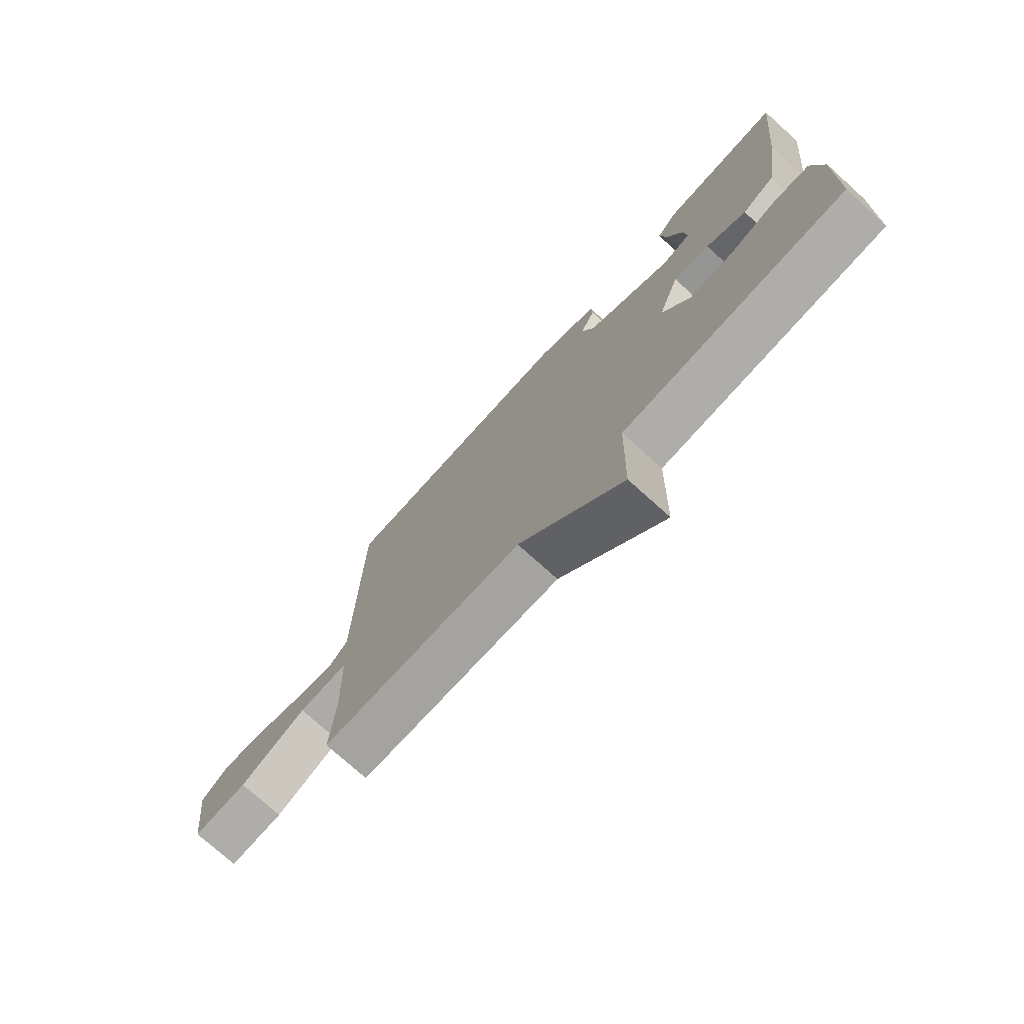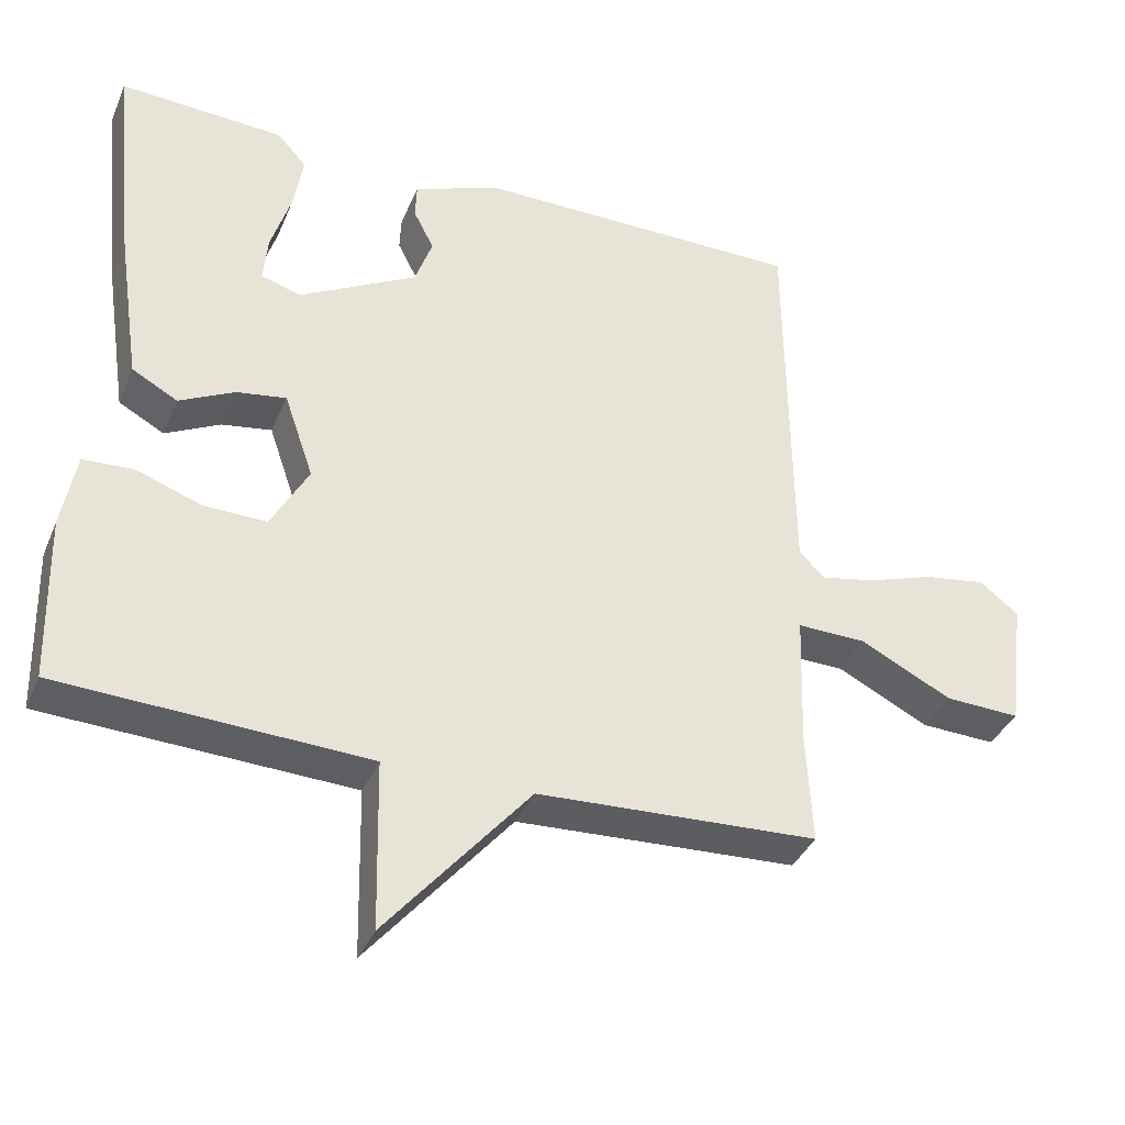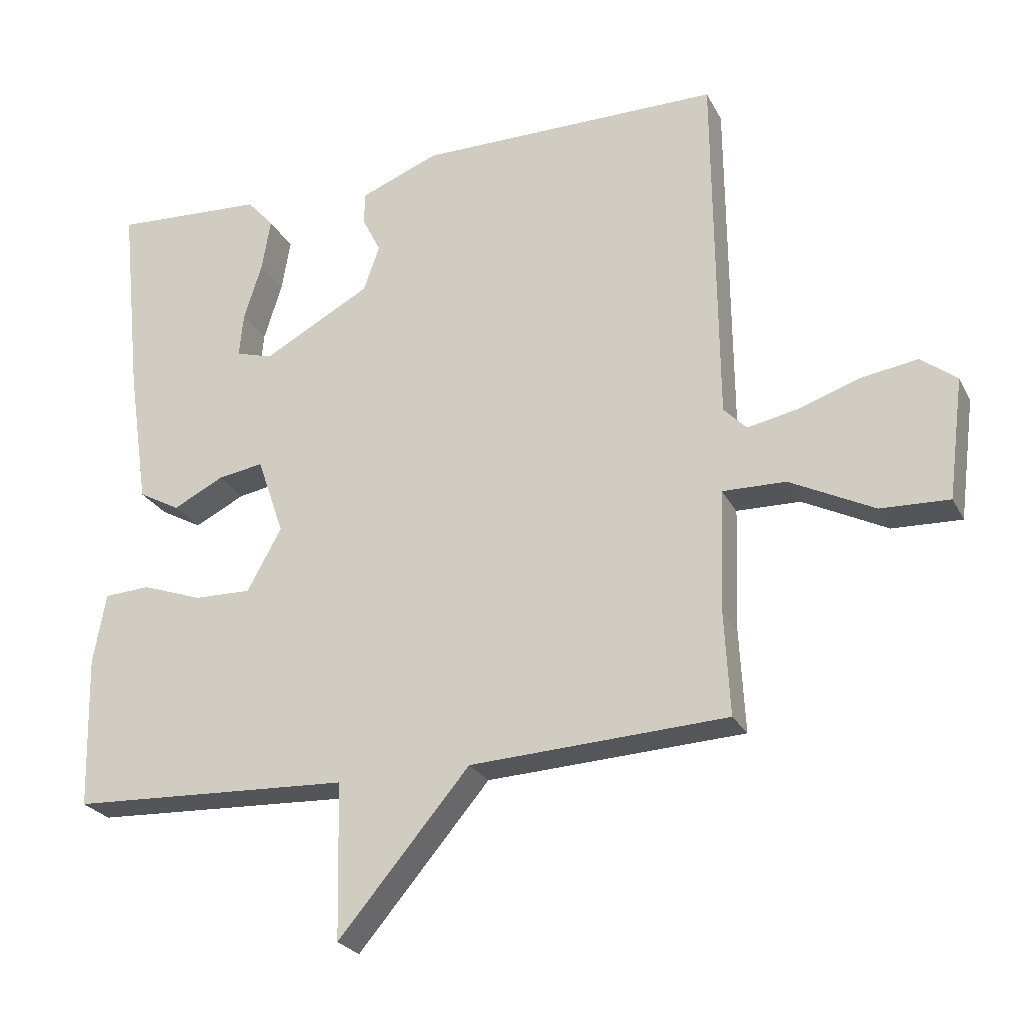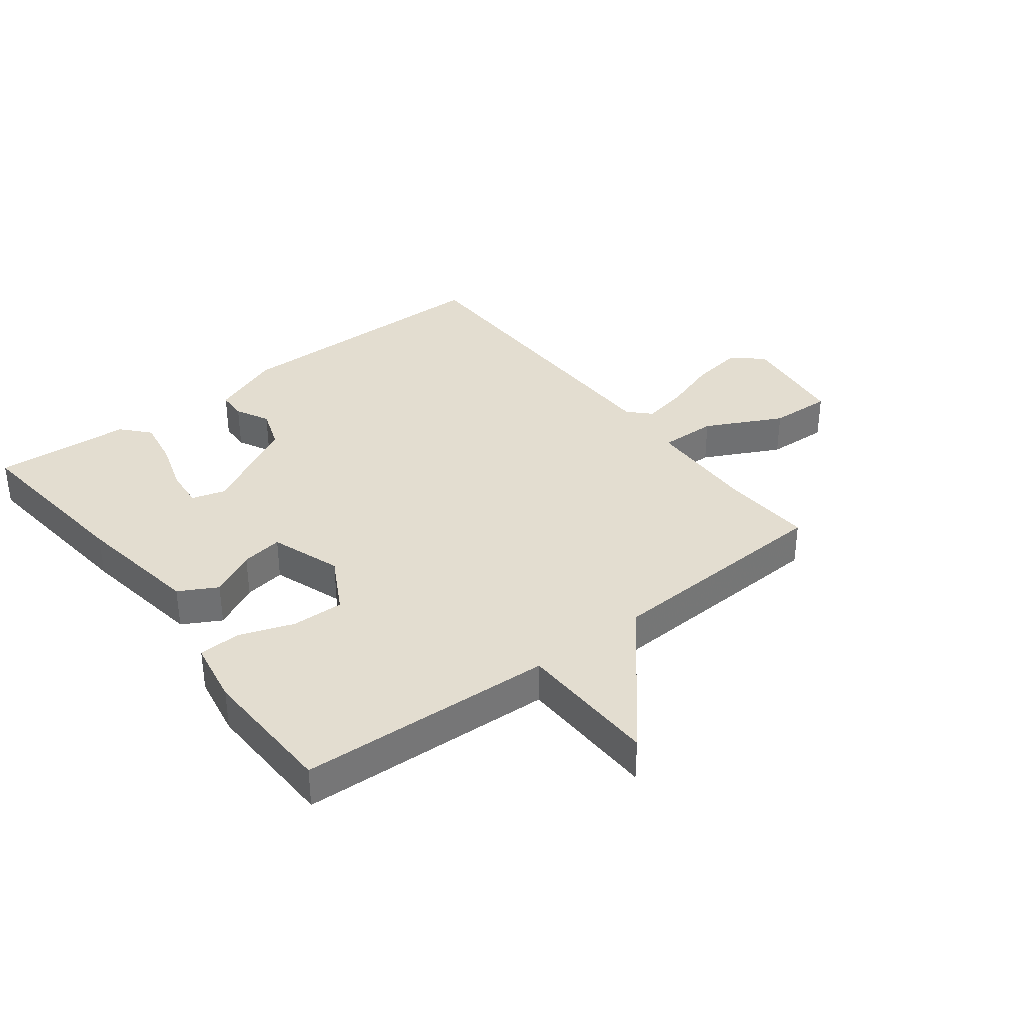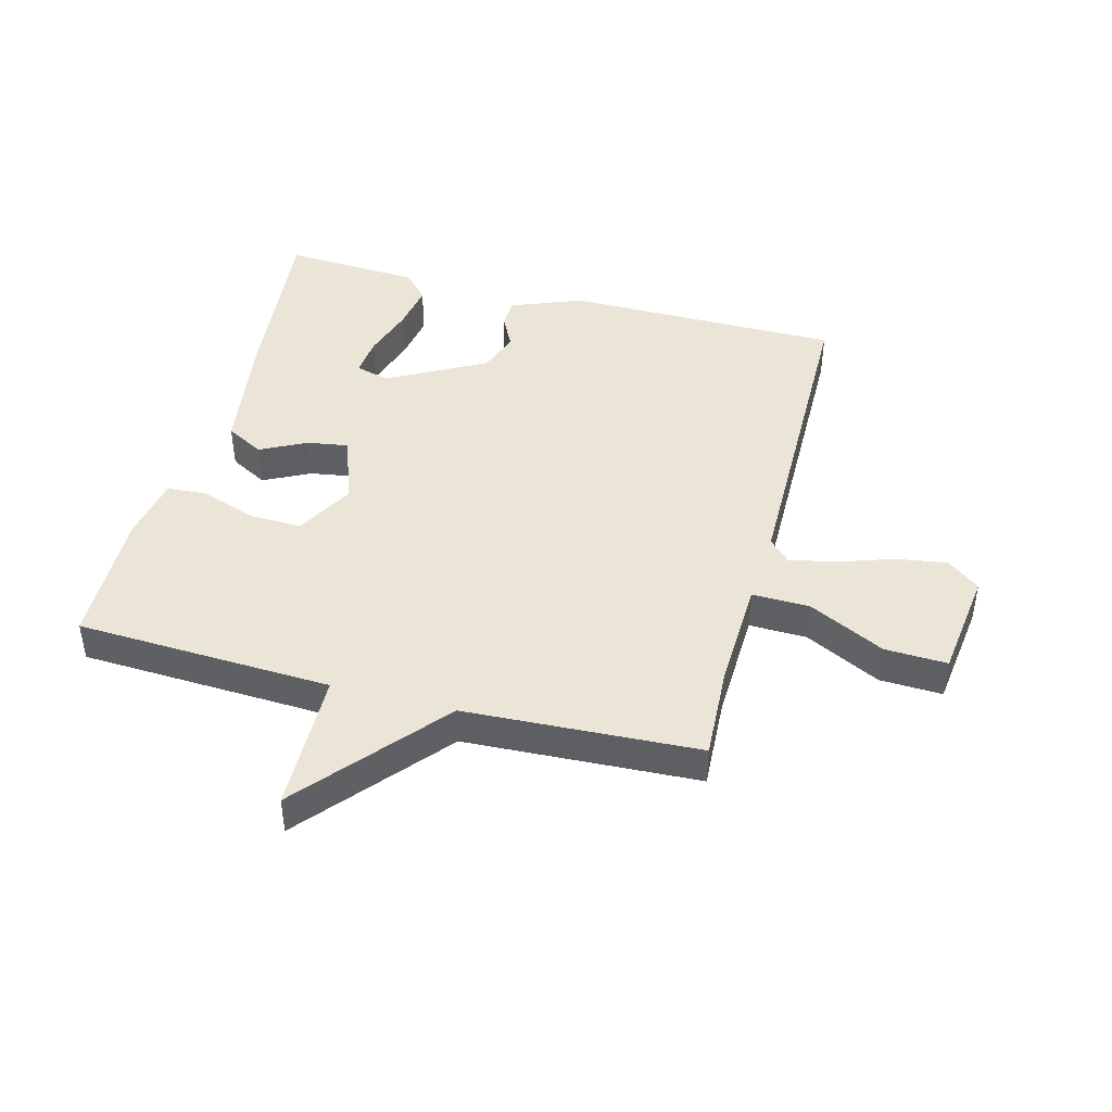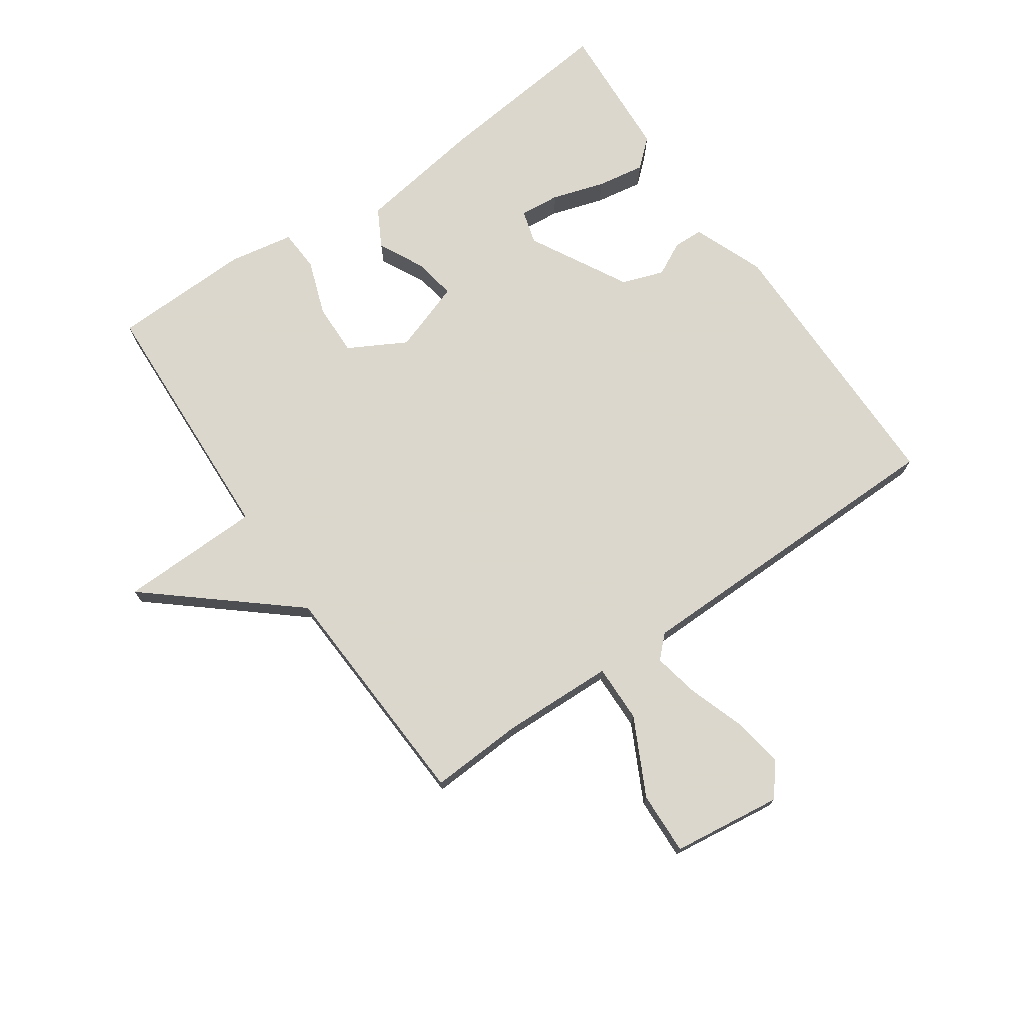
<metadata>
{"format":"obj","ext":"obj","renderer":"f3d","projection":"perspective","resolution":1024,"background":"white","views":[{"elev":-75.2,"azim":48.0,"up":"+Z"},{"elev":-37.2,"azim":158.8,"up":"+Z"},{"elev":-25.0,"azim":-158.1,"up":"+Z"},{"elev":35.5,"azim":142.4,"up":"+Y"},{"elev":44.1,"azim":-165.2,"up":"+Y"},{"elev":73.4,"azim":-124.7,"up":"+Y"}]}
</metadata>
<code>
v -0.5 0.07 -0.5
v -0.492 0.07 -0.348
v -0.498 0.07 -0.165
v -0.592 0.07 -0.167
v -0.717 0.07 -0.23
v -0.819 0.07 -0.234
v -0.842 0.07 -0.055
v -0.789 0.07 -0.014
v -0.705 0.07 -0.027
v -0.614 0.07 -0.058
v -0.539 0.07 -0.073
v -0.505 0.07 -0.038
v -0.5 0.07 0.5
v -0.048 0.07 0.501
v 0.068 0.07 0.455
v 0.07 0.07 0.407
v 0.042 0.07 0.352
v 0.066 0.07 0.284
v 0.226 0.07 0.197
v 0.281 0.07 0.213
v 0.275 0.07 0.278
v 0.248 0.07 0.364
v 0.235 0.07 0.442
v 0.275 0.07 0.487
v 0.5 0.07 0.5
v 0.469 0.07 0.204
v 0.438 0.07 -0.004
v 0.376 0.07 -0.038
v 0.301 0.07 0
v 0.233 0.07 0.011
v 0.193 0.07 -0.105
v 0.244 0.07 -0.198
v 0.329 0.07 -0.196
v 0.419 0.07 -0.164
v 0.487 0.07 -0.168
v 0.506 0.07 -0.273
v 0.5 0.07 -0.5
v 0.082 0.07 -0.519
v 0.077 0.07 -0.75
v -0.118 0.07 -0.519
v -0.5 0 -0.5
v -0.492 0 -0.348
v -0.498 0 -0.165
v -0.592 0 -0.167
v -0.717 0 -0.23
v -0.819 0 -0.234
v -0.842 0 -0.055
v -0.789 0 -0.014
v -0.705 0 -0.027
v -0.614 0 -0.058
v -0.539 0 -0.073
v -0.505 0 -0.038
v -0.5 0 0.5
v -0.048 0 0.501
v 0.068 0 0.455
v 0.07 0 0.407
v 0.042 0 0.352
v 0.066 0 0.284
v 0.226 0 0.197
v 0.281 0 0.213
v 0.275 0 0.278
v 0.248 0 0.364
v 0.235 0 0.442
v 0.275 0 0.487
v 0.5 0 0.5
v 0.469 0 0.204
v 0.438 0 -0.004
v 0.376 0 -0.038
v 0.301 0 0
v 0.233 0 0.011
v 0.193 0 -0.105
v 0.244 0 -0.198
v 0.329 0 -0.196
v 0.419 0 -0.164
v 0.487 0 -0.168
v 0.506 0 -0.273
v 0.5 0 -0.5
v 0.082 0 -0.519
v 0.077 0 -0.75
v -0.118 0 -0.519
f 38 39 40
f 38 40 1
f 37 38 1
f 36 37 1
f 35 36 1
f 34 35 1
f 33 34 1
f 32 33 1 2
f 31 32 2 3
f 30 31 3 4
f 27 28 29
f 26 27 29
f 25 26 29
f 24 25 29
f 21 22 23 24
f 20 21 24 29
f 19 20 29 30
f 15 16 17
f 14 15 17
f 13 14 17
f 12 13 17
f 11 12 17 18
f 8 9 10
f 7 8 10
f 6 7 10
f 5 6 10
f 4 5 10
f 4 10 11
f 18 19 30
f 11 18 30
f 4 11 30
f 80 79 78
f 41 80 78
f 41 78 77
f 41 77 76
f 41 76 75
f 41 75 74
f 41 74 73
f 42 41 73 72
f 43 42 72 71
f 44 43 71 70
f 69 68 67
f 69 67 66
f 69 66 65
f 69 65 64
f 64 63 62 61
f 69 64 61 60
f 70 69 60 59
f 57 56 55
f 57 55 54
f 57 54 53
f 57 53 52
f 58 57 52 51
f 50 49 48
f 50 48 47
f 50 47 46
f 50 46 45
f 50 45 44
f 51 50 44
f 70 59 58
f 70 58 51
f 70 51 44
f 1 41 42 2
f 2 42 43 3
f 3 43 44 4
f 4 44 45 5
f 5 45 46 6
f 6 46 47 7
f 7 47 48 8
f 8 48 49 9
f 9 49 50 10
f 10 50 51 11
f 11 51 52 12
f 12 52 53 13
f 13 53 54 14
f 14 54 55 15
f 15 55 56 16
f 16 56 57 17
f 17 57 58 18
f 18 58 59 19
f 19 59 60 20
f 20 60 61 21
f 21 61 62 22
f 22 62 63 23
f 23 63 64 24
f 24 64 65 25
f 25 65 66 26
f 26 66 67 27
f 27 67 68 28
f 28 68 69 29
f 29 69 70 30
f 30 70 71 31
f 31 71 72 32
f 32 72 73 33
f 33 73 74 34
f 34 74 75 35
f 35 75 76 36
f 36 76 77 37
f 37 77 78 38
f 38 78 79 39
f 39 79 80 40
f 40 80 41 1

</code>
